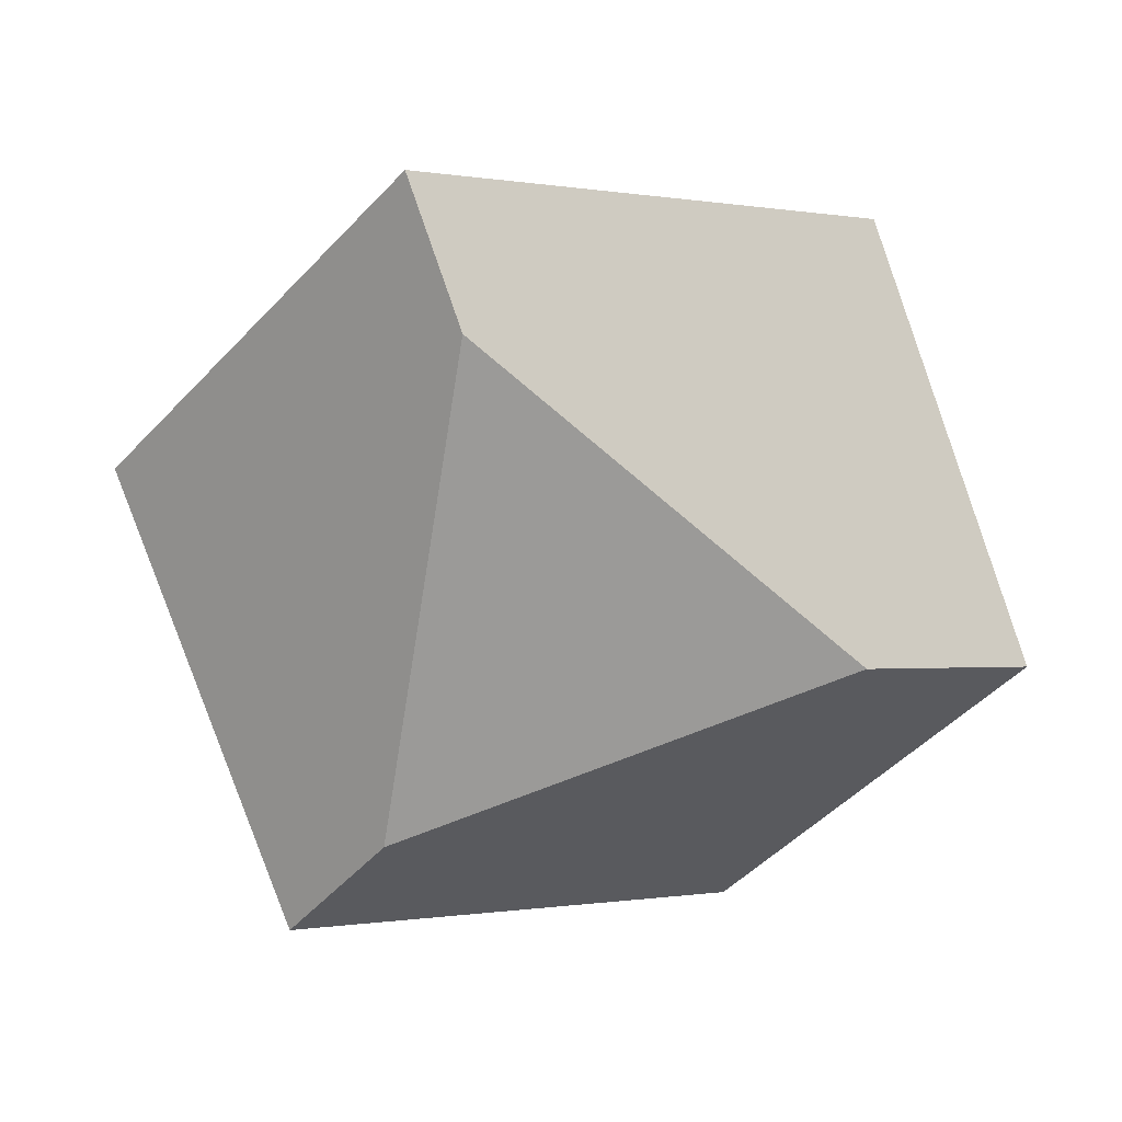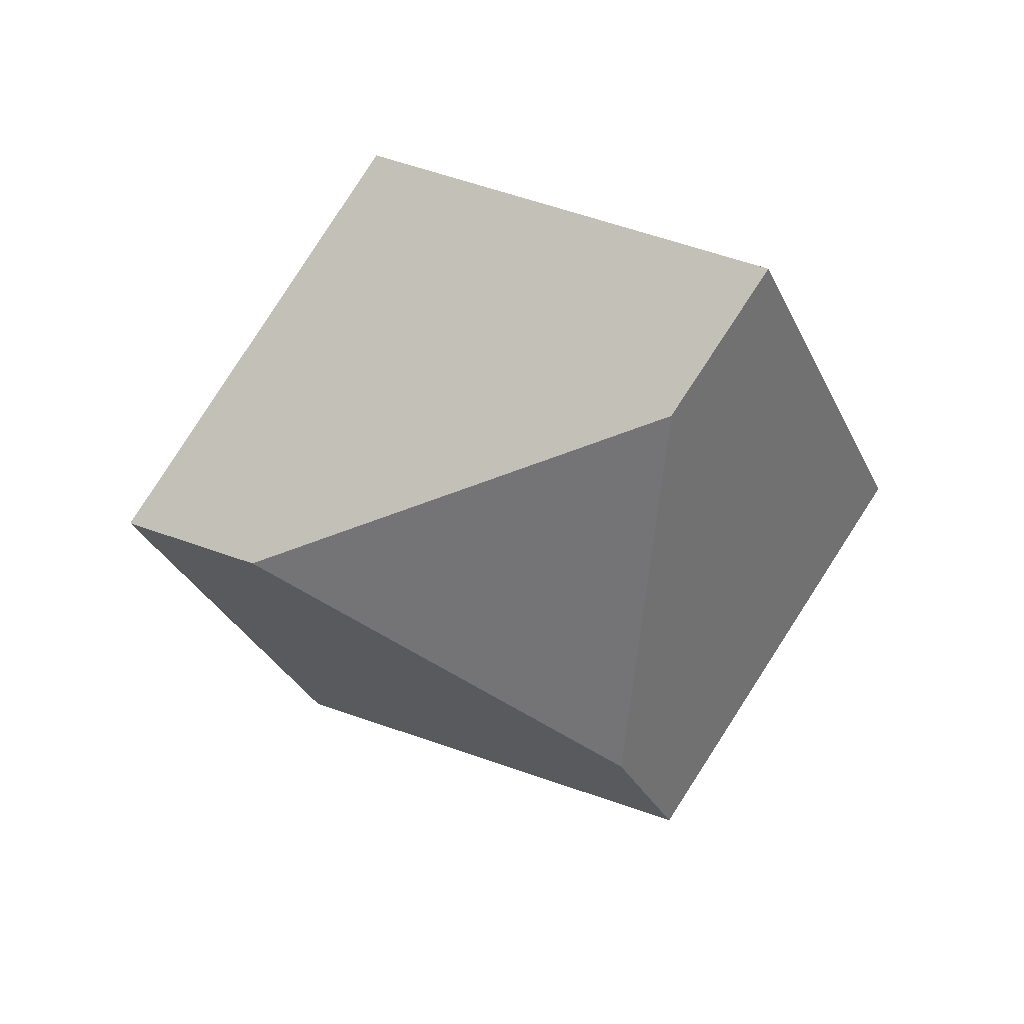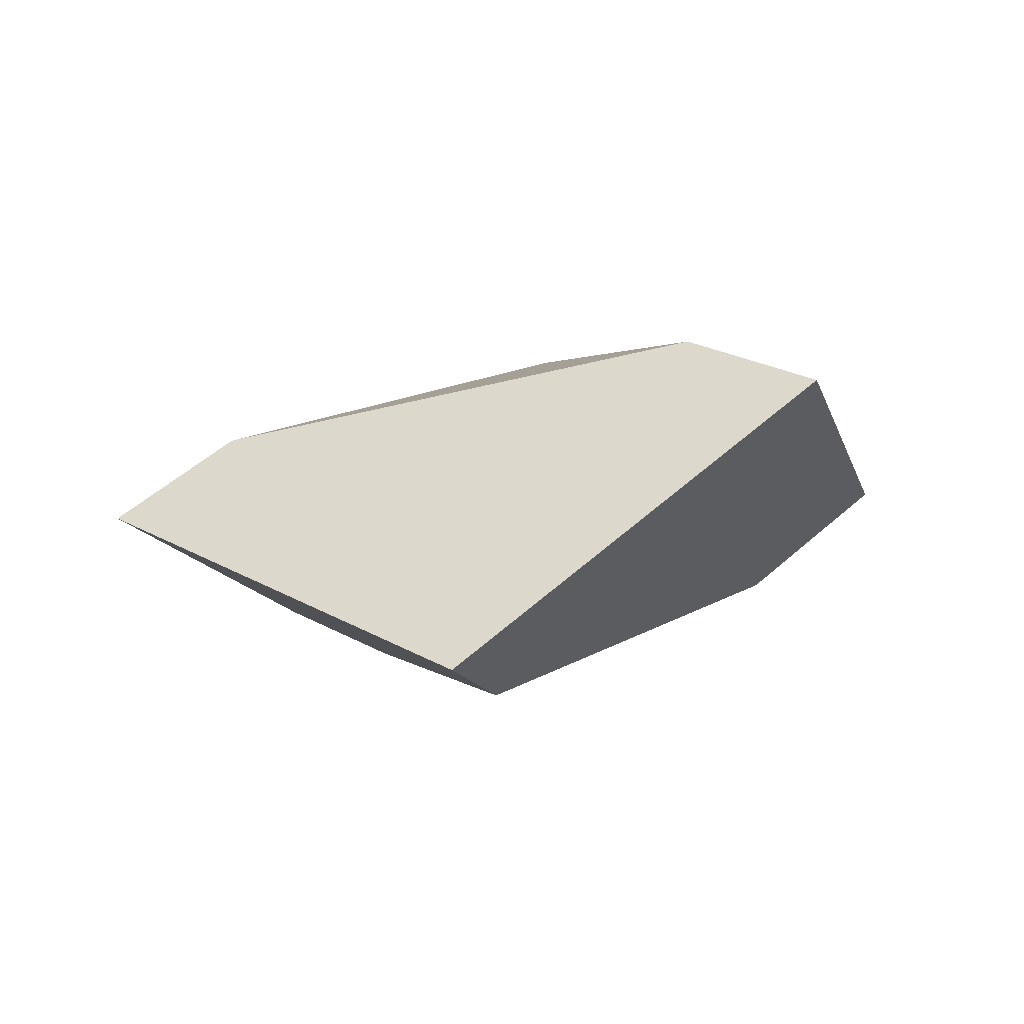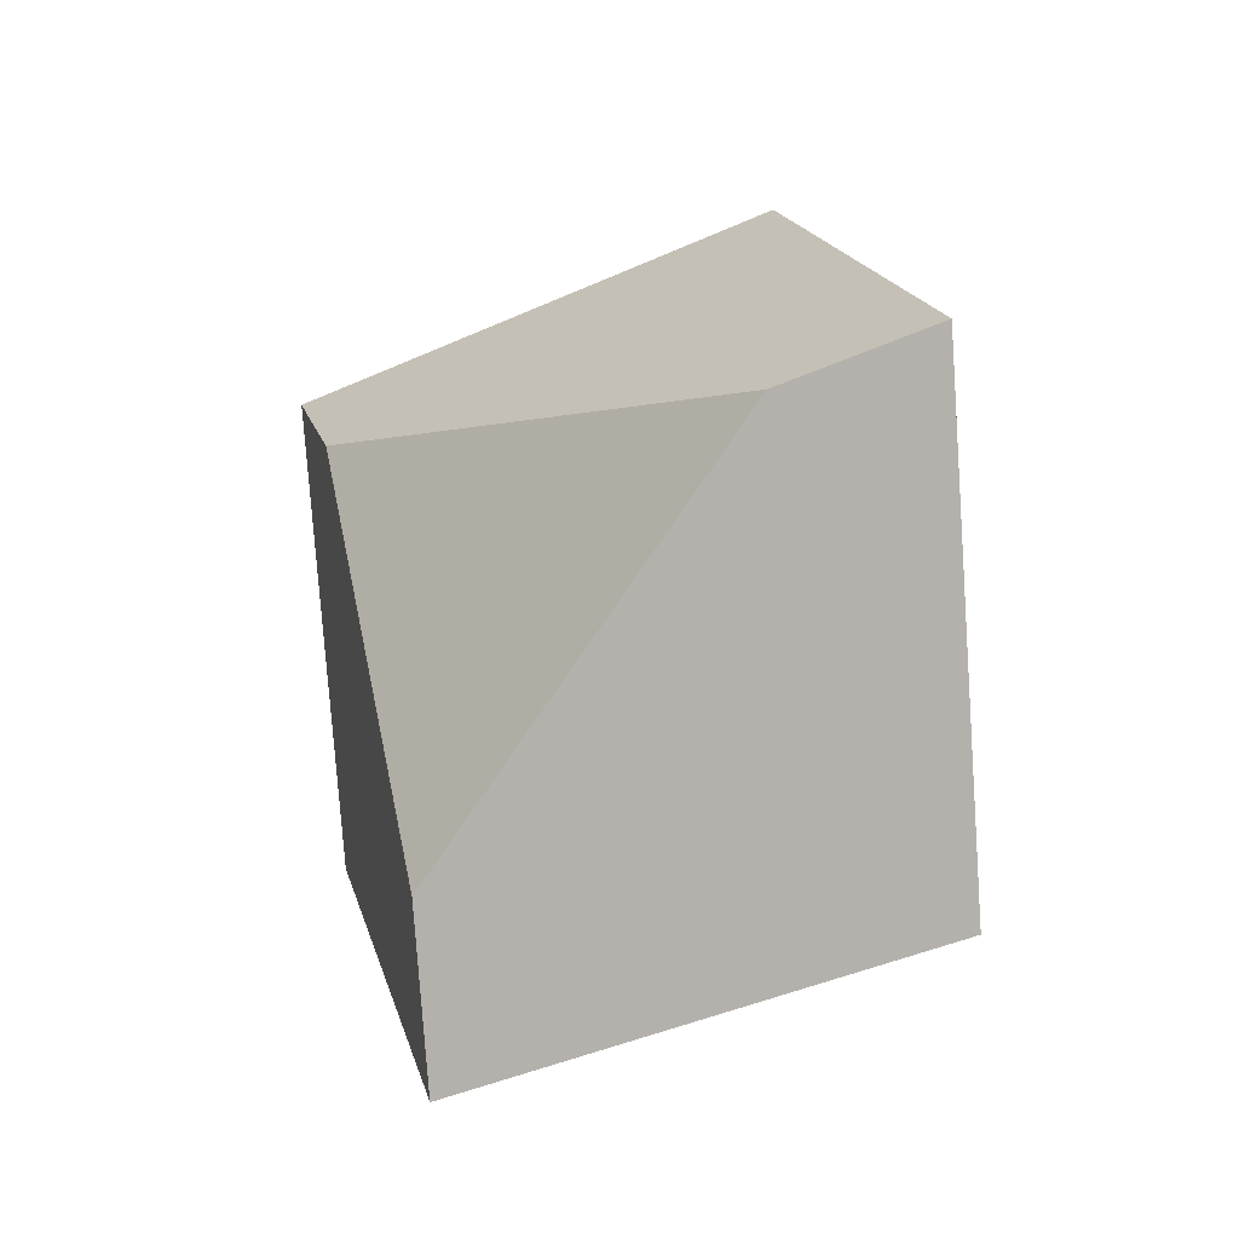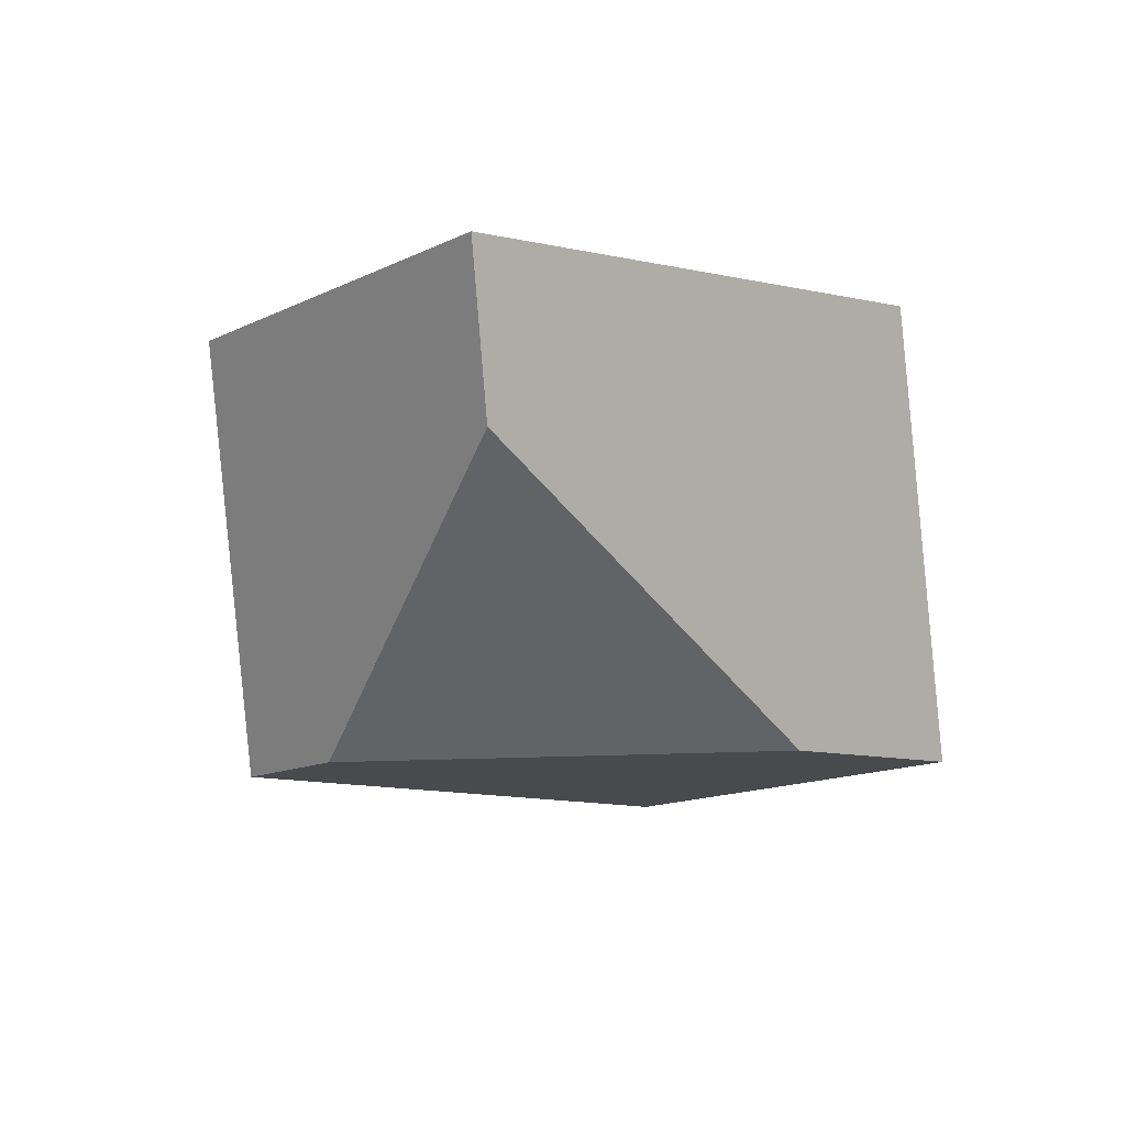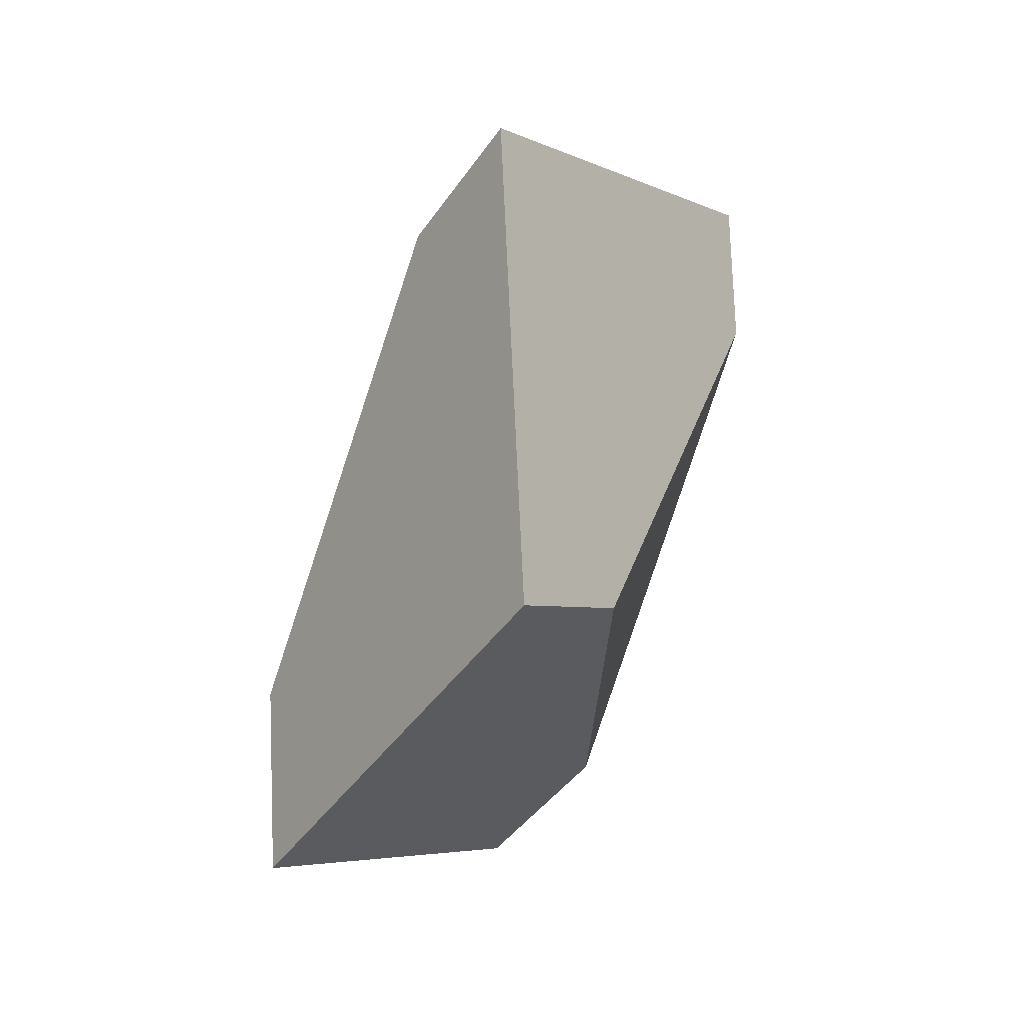
<metadata>
{"format":"obj","ext":"obj","renderer":"f3d","projection":"perspective","resolution":1024,"background":"white","views":[{"elev":26.4,"azim":10.2,"up":"+Z"},{"elev":-43.1,"azim":63.4,"up":"+Y"},{"elev":9.1,"azim":-8.7,"up":"+Y"},{"elev":-29.7,"azim":-126.3,"up":"+Z"},{"elev":-43.0,"azim":109.8,"up":"+Y"},{"elev":53.4,"azim":121.5,"up":"+Z"}]}
</metadata>
<code>
v -0.7945 0.06608 -0.2654
v -0.7797 0.07808 -0.1775
v -0.7587 0.07196 -0.155
v -0.7245 0.03744 -0.2269
v -0.7803 0.05238 -0.2923
v -0.7526 0.01791 -0.2196
v -0.836 -0.002994 -0.253
v -0.8563 0.002761 -0.2772
v -0.8728 0.05546 -0.2076
v -0.8974 0.03995 -0.2023
v -0.8226 0.00943 -0.158
v -0.8345 0.02071 -0.1337
f 1 2 3
f 1 3 4
f 1 4 5
f 5 4 6
f 5 6 7
f 5 7 8
f 9 1 5
f 9 5 8
f 9 8 10
f 7 11 12
f 7 12 10
f 7 10 8
f 2 9 10
f 2 10 12
f 2 12 3
f 3 12 11
f 3 11 6
f 3 6 4
f 9 2 1
f 11 7 6

</code>
